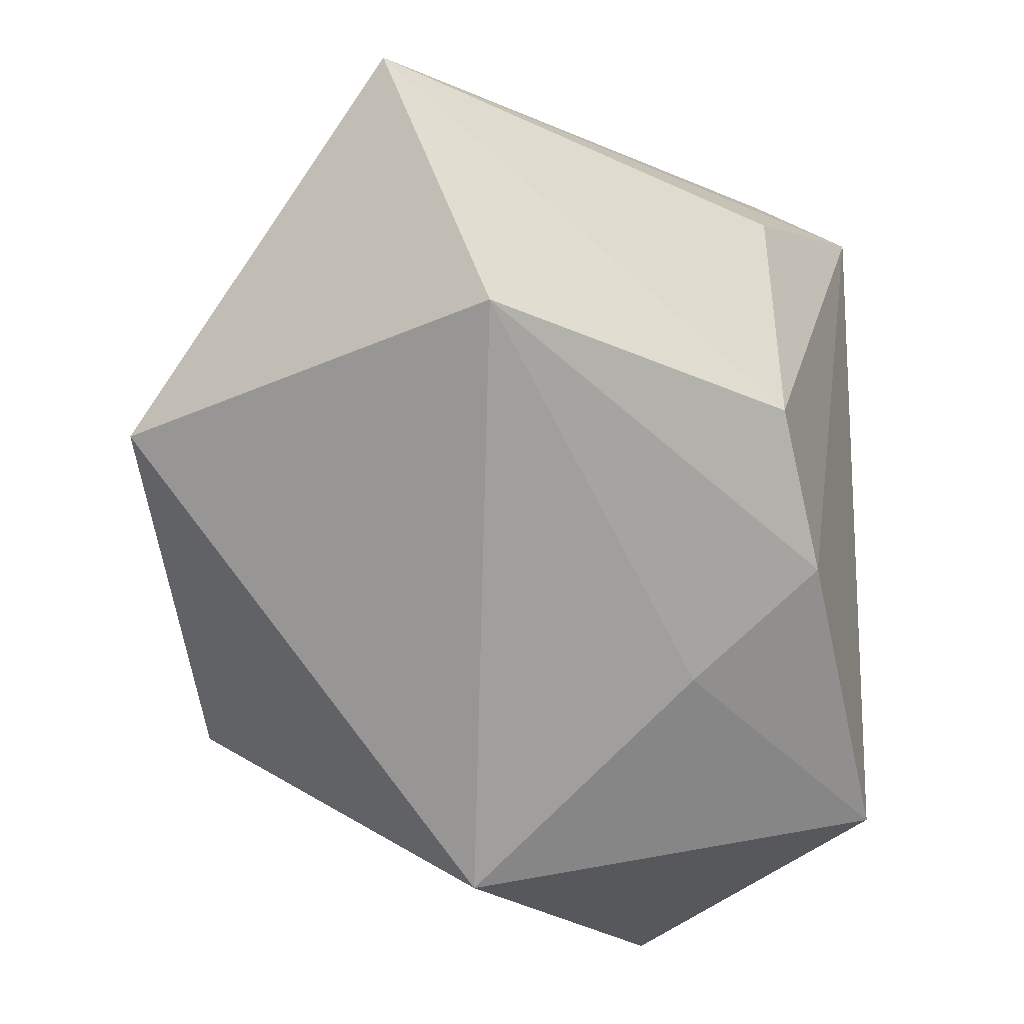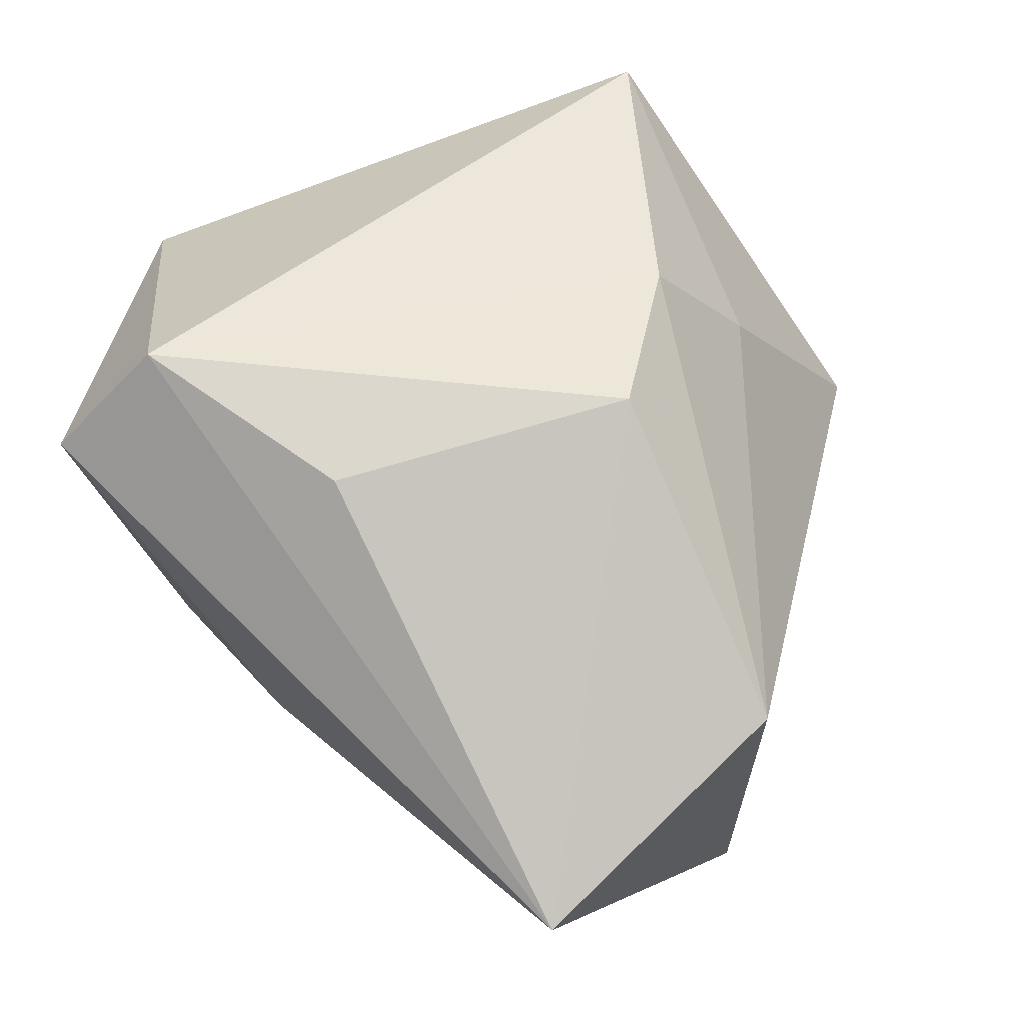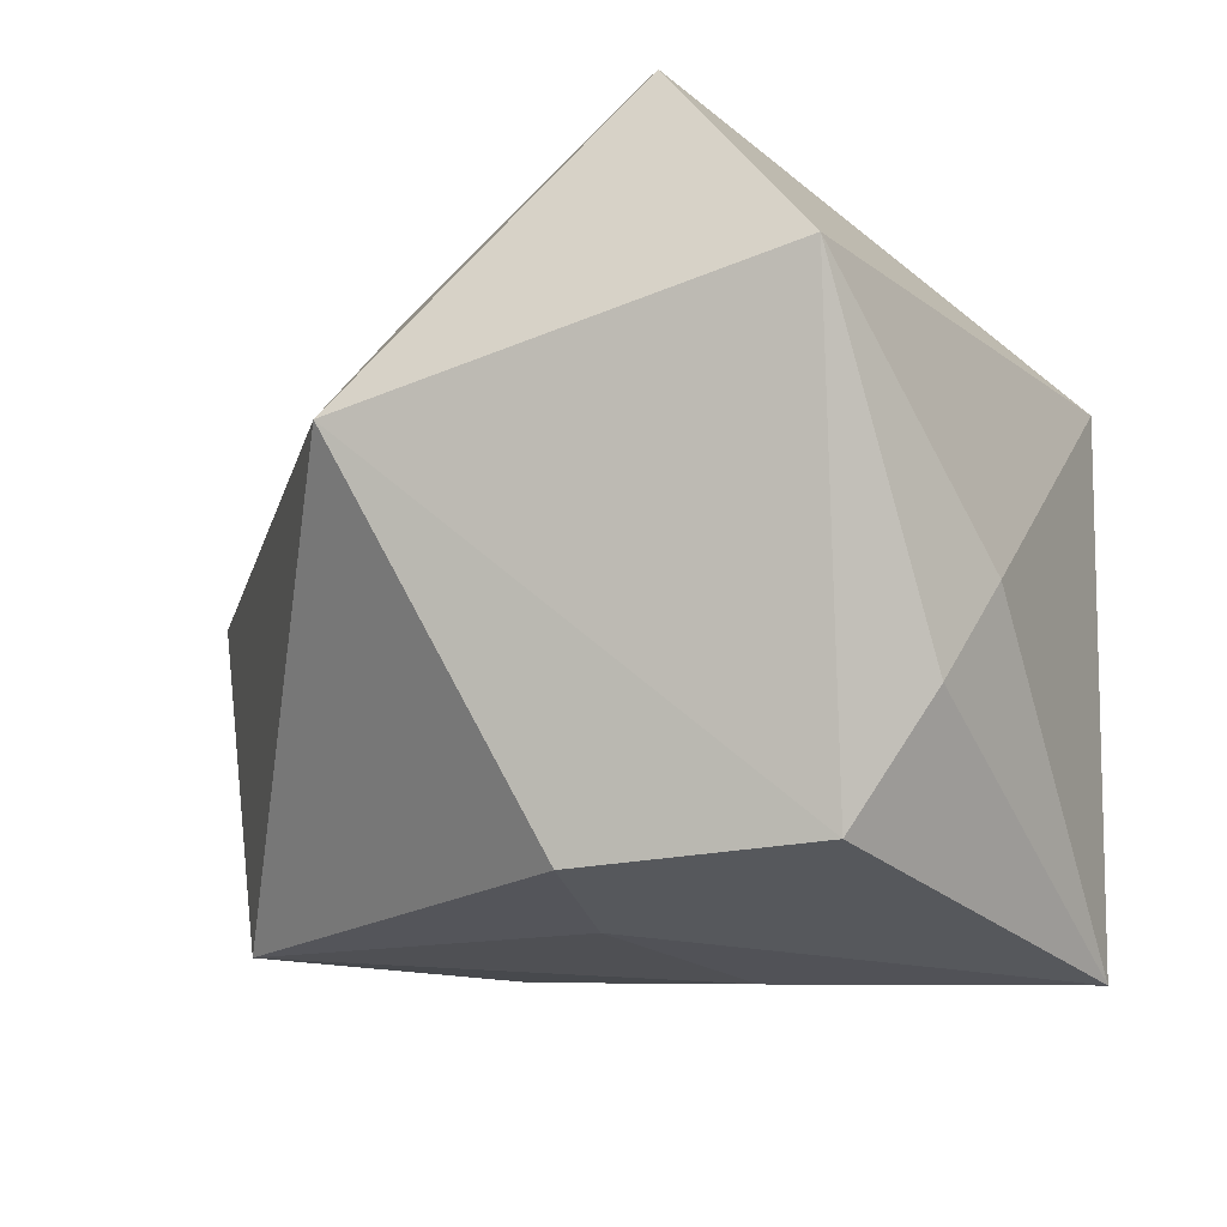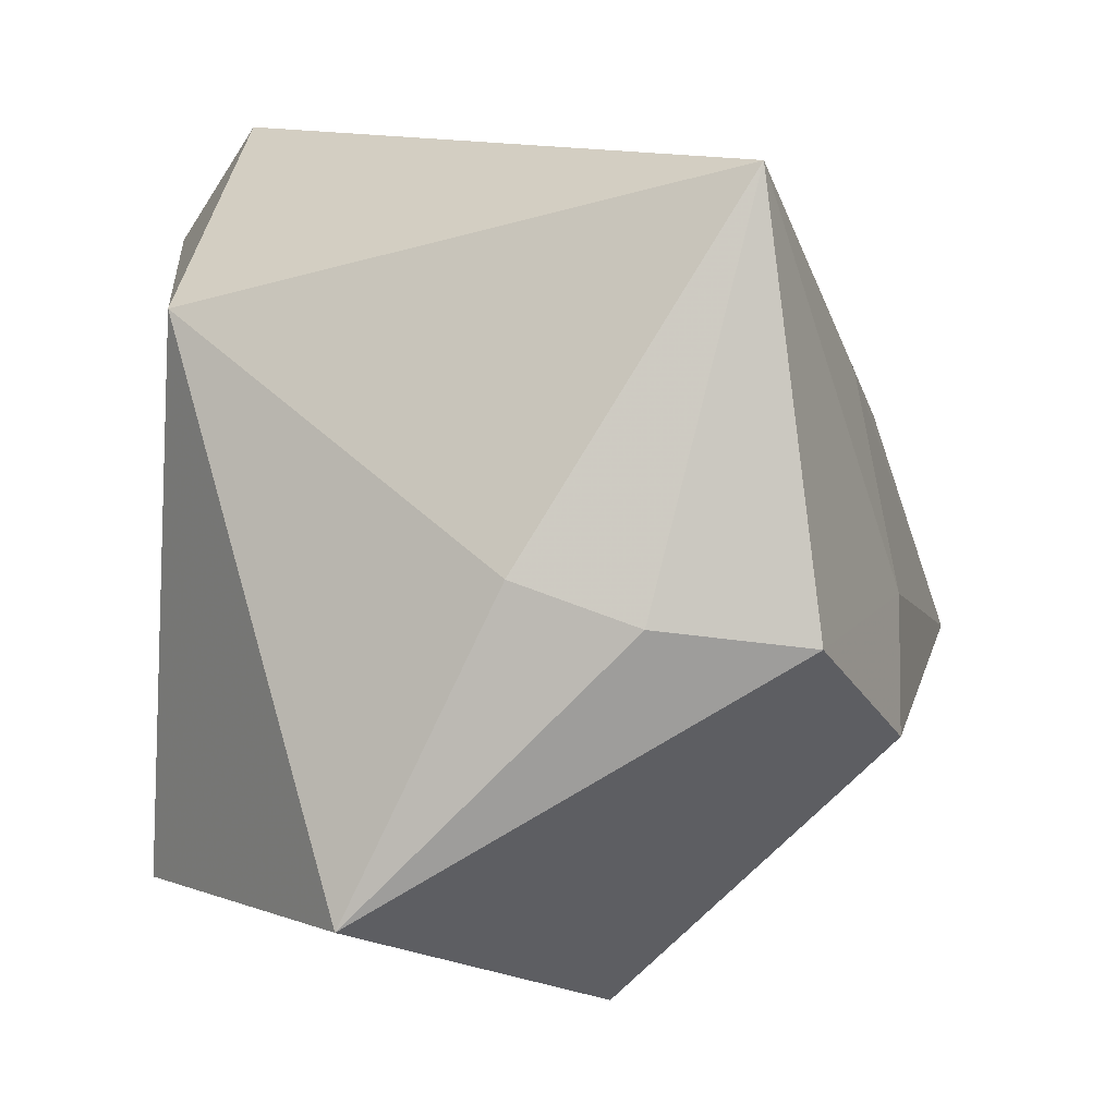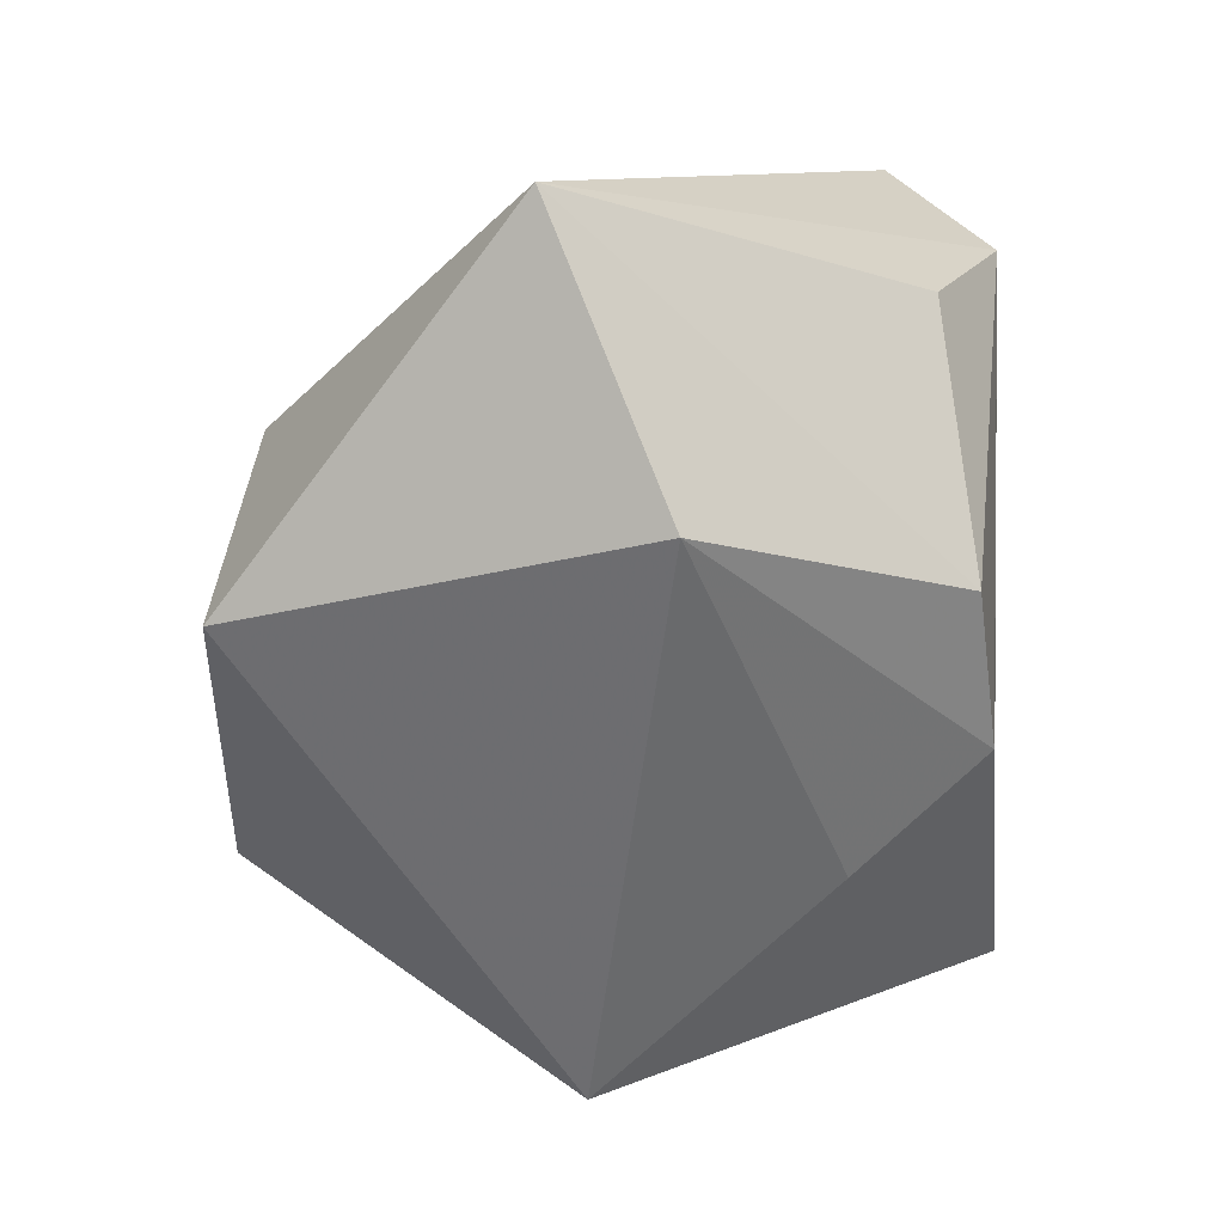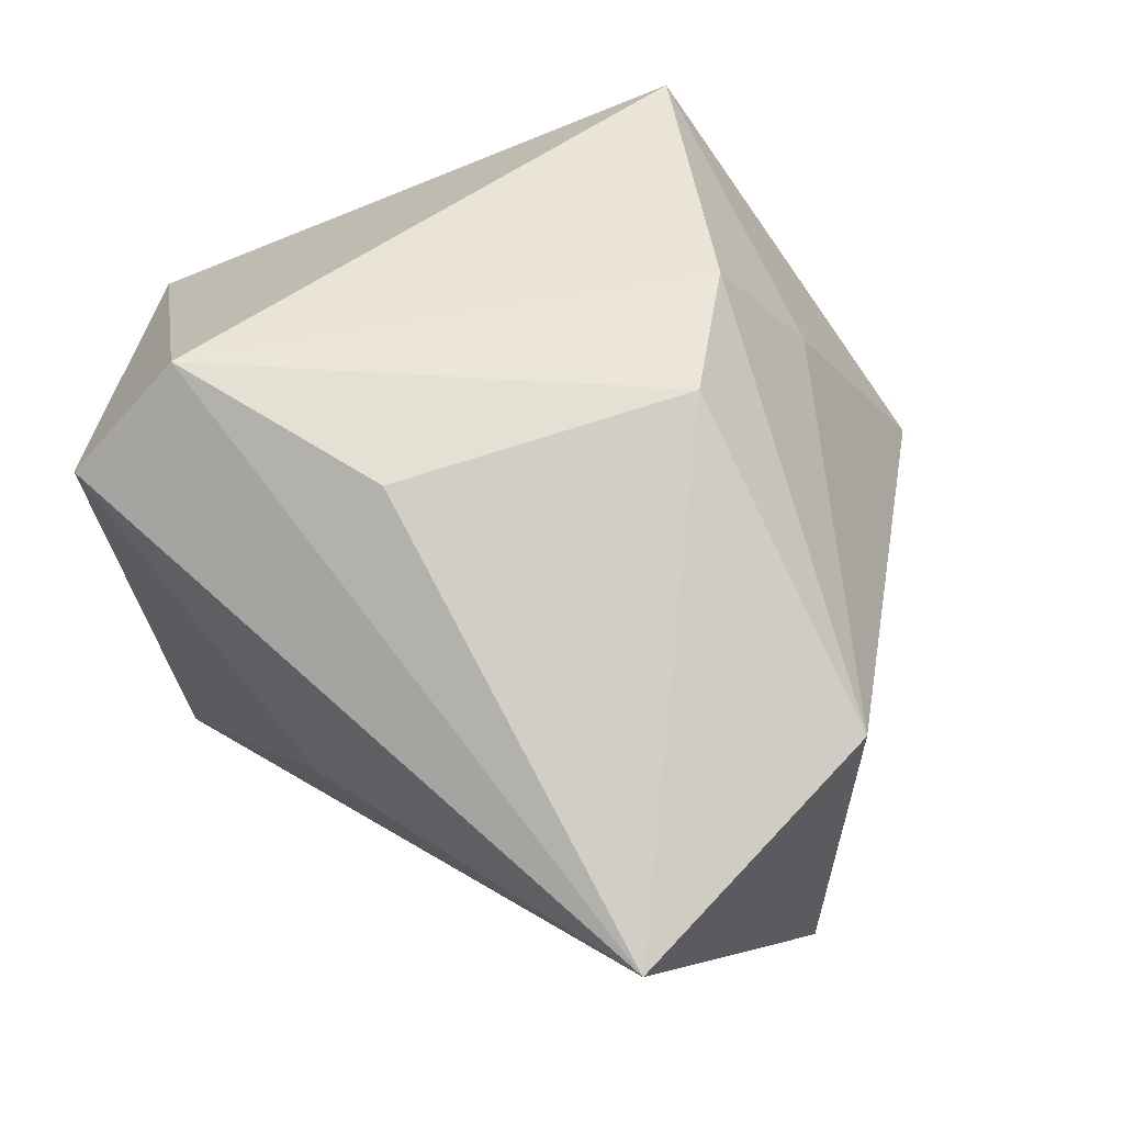
<metadata>
{"format":"obj","ext":"obj","renderer":"f3d","projection":"perspective","resolution":1024,"background":"white","views":[{"elev":-17.9,"azim":-75.6,"up":"+Y"},{"elev":47.1,"azim":-132.8,"up":"+Z"},{"elev":-27.9,"azim":20.3,"up":"+Z"},{"elev":-17.9,"azim":112.5,"up":"+Y"},{"elev":0.7,"azim":-84.9,"up":"+Y"},{"elev":40.4,"azim":-136.2,"up":"+Z"}]}
</metadata>
<code>
v 0.02237 -0.02108 -0.03591
v -0.04891 0.005807 0.008833
v 0.01103 0.03398 0.03516
v 0.03548 -0.01579 -0.0122
v -0.01533 -0.04331 -0.001567
v -0.0161 -0.02345 0.02135
v -0.002746 -0.008911 -0.03591
v 0.01159 -0.0331 0.03499
v -0.01011 0.02807 0.02913
v 0.03537 0.01871 -0.03591
v 0.01624 0.04246 0.02447
v -0.01926 0.01568 -0.02953
v 0.005086 0.01103 -0.03455
v -0.02385 0.00157 0.03255
v -0.01416 -0.01228 0.03402
v -0.003982 0.03323 -0.006943
v 0.03106 -0.02023 -0.02308
v -0.001508 -0.02305 -0.03588
v -0.04704 0.0334 -0.002562
v 0.02865 -0.04331 0.0065
v -0.04007 -0.001213 -0.03037
v 0.03945 0.01249 0.01942
f 22 10 11
f 11 10 16
f 5 1 20
f 4 22 20
f 10 22 4
f 19 12 21
f 19 16 10
f 10 12 19
f 11 16 19
f 10 1 7
f 8 5 20
f 20 22 8
f 17 1 10
f 10 4 17
f 20 1 17
f 17 4 20
f 13 12 10
f 21 12 13
f 10 7 13
f 13 7 21
f 14 19 2
f 21 5 2
f 2 19 21
f 9 19 14
f 21 7 18
f 18 7 1
f 18 5 21
f 1 5 18
f 14 2 15
f 5 8 6
f 8 15 6
f 6 2 5
f 6 15 2
f 3 15 8
f 3 9 14
f 14 15 3
f 3 22 11
f 3 8 22
f 11 19 3
f 19 9 3

</code>
